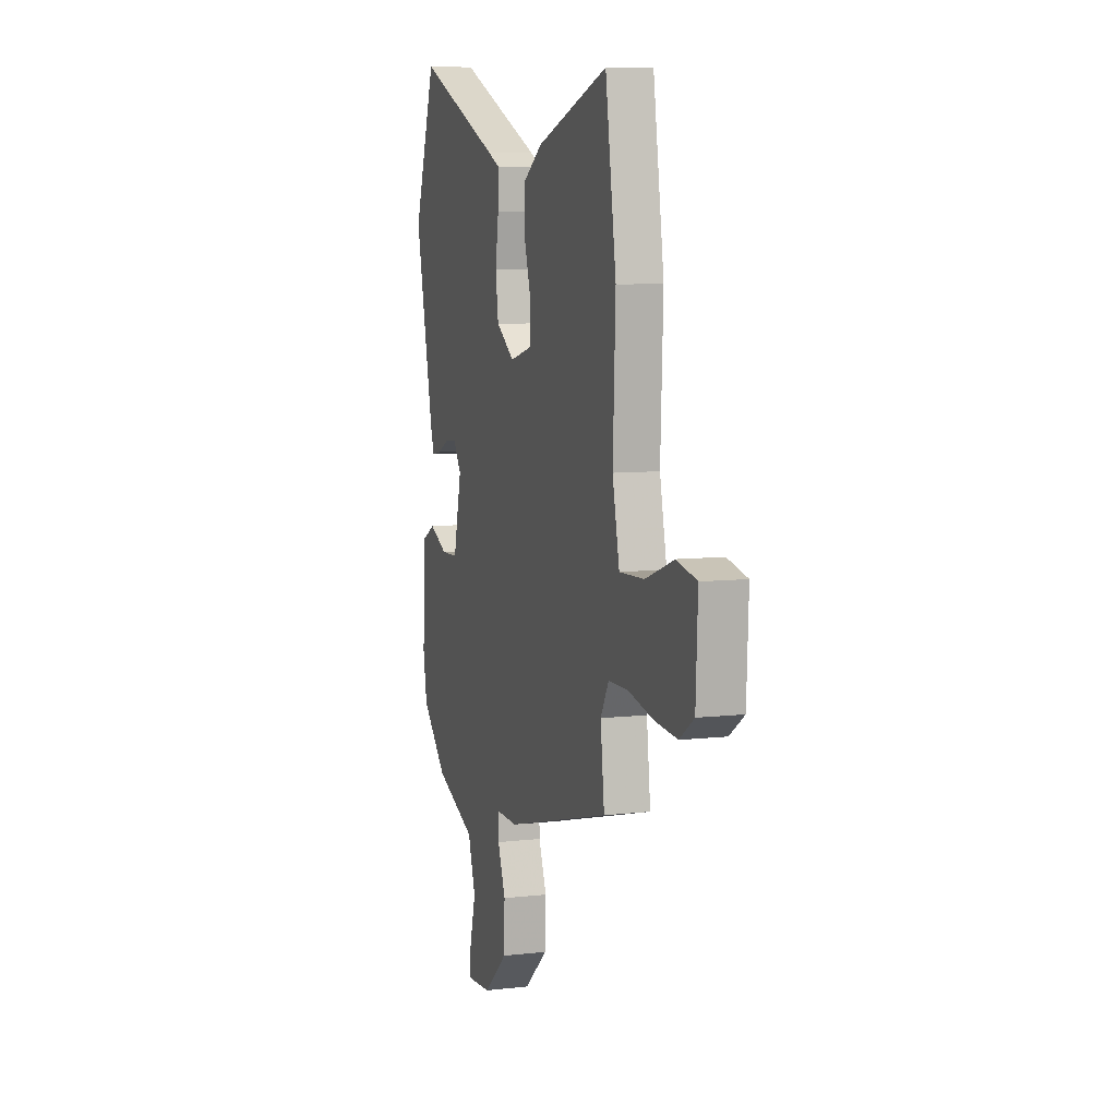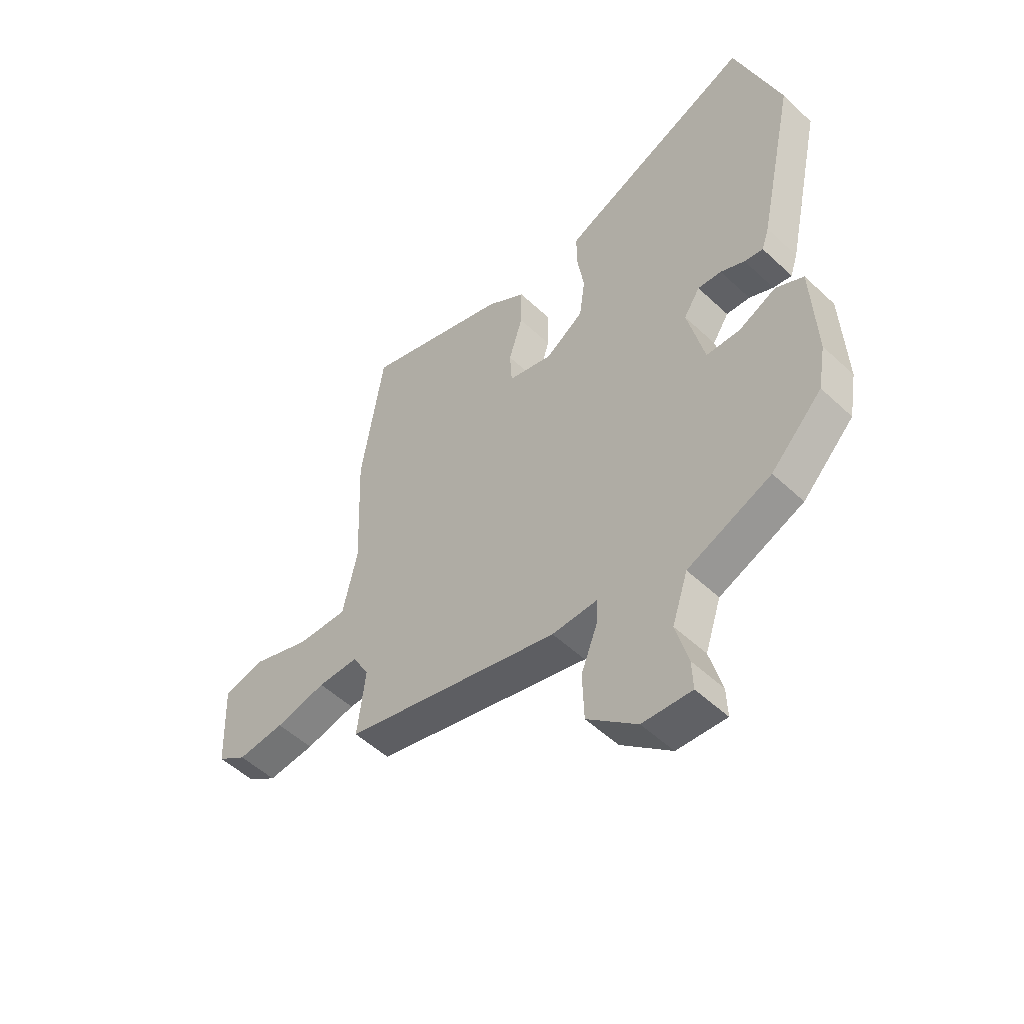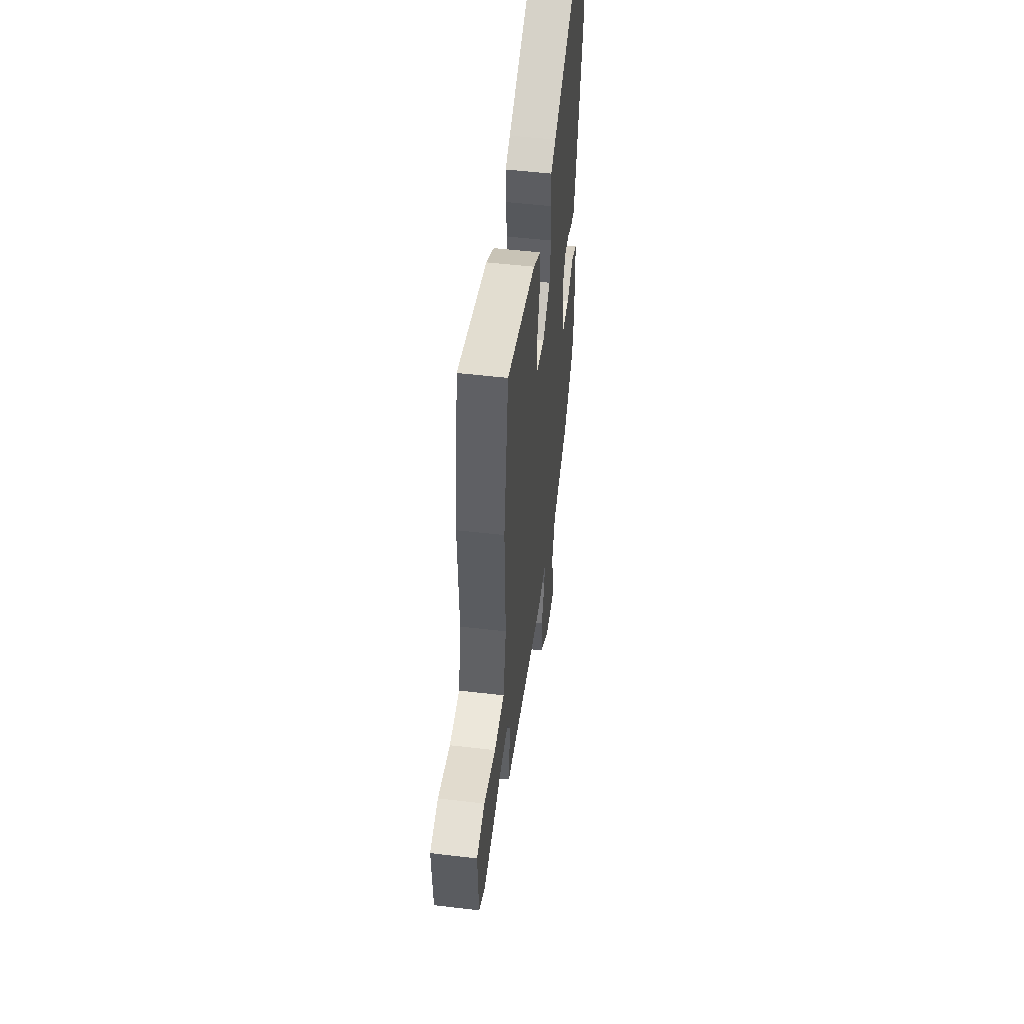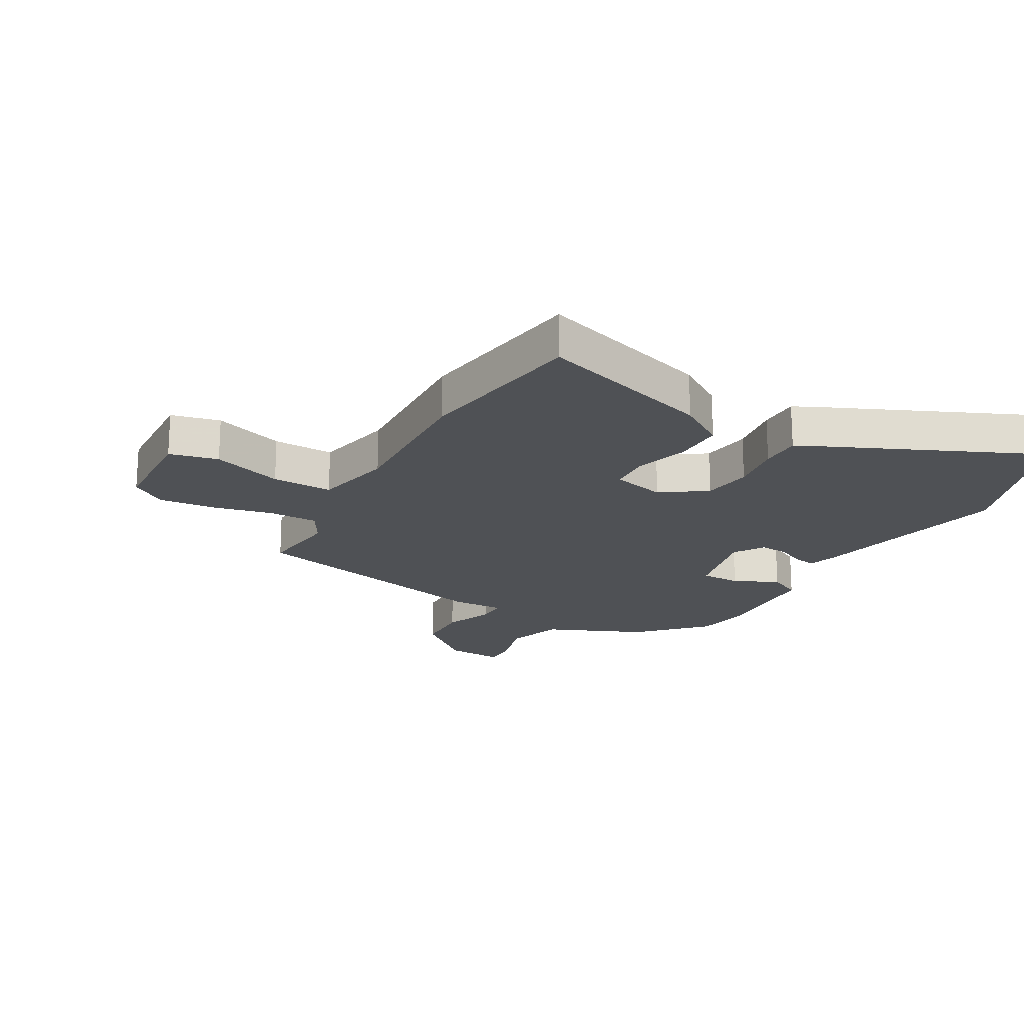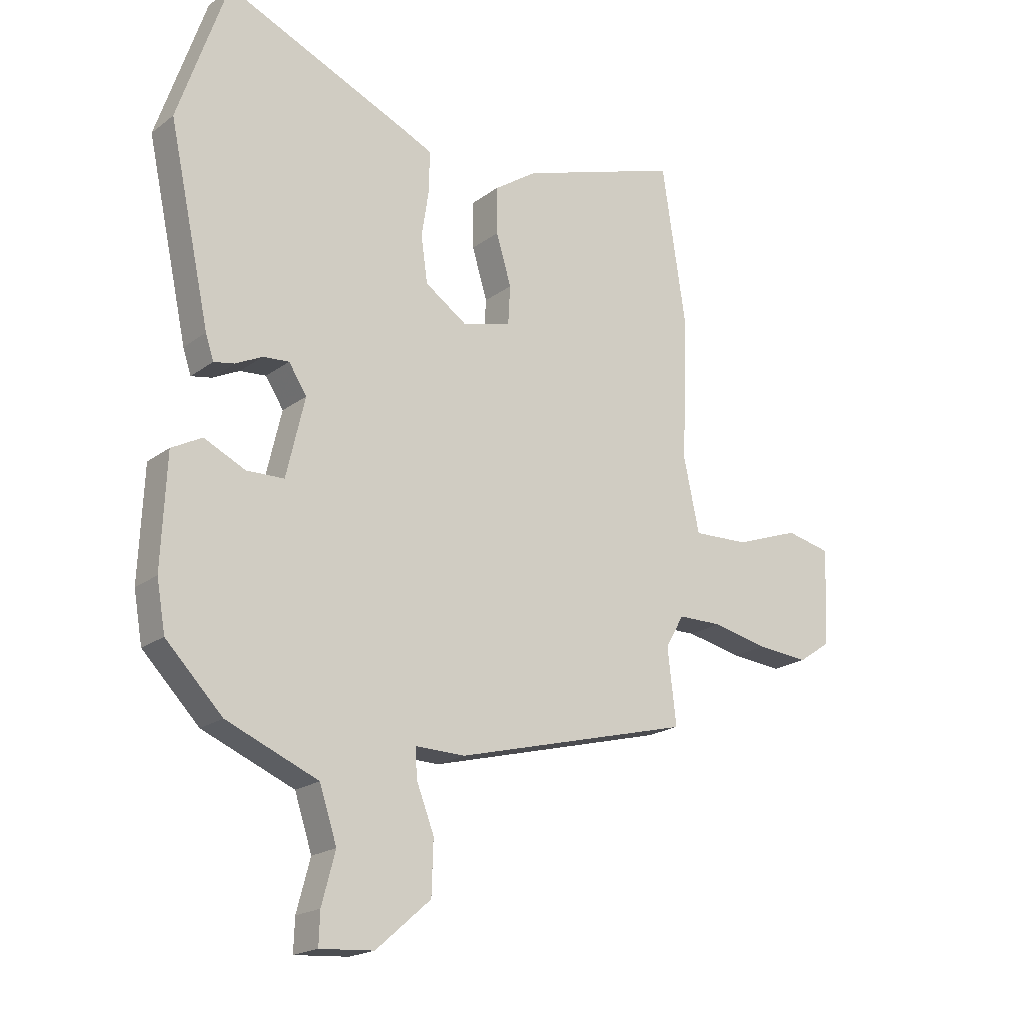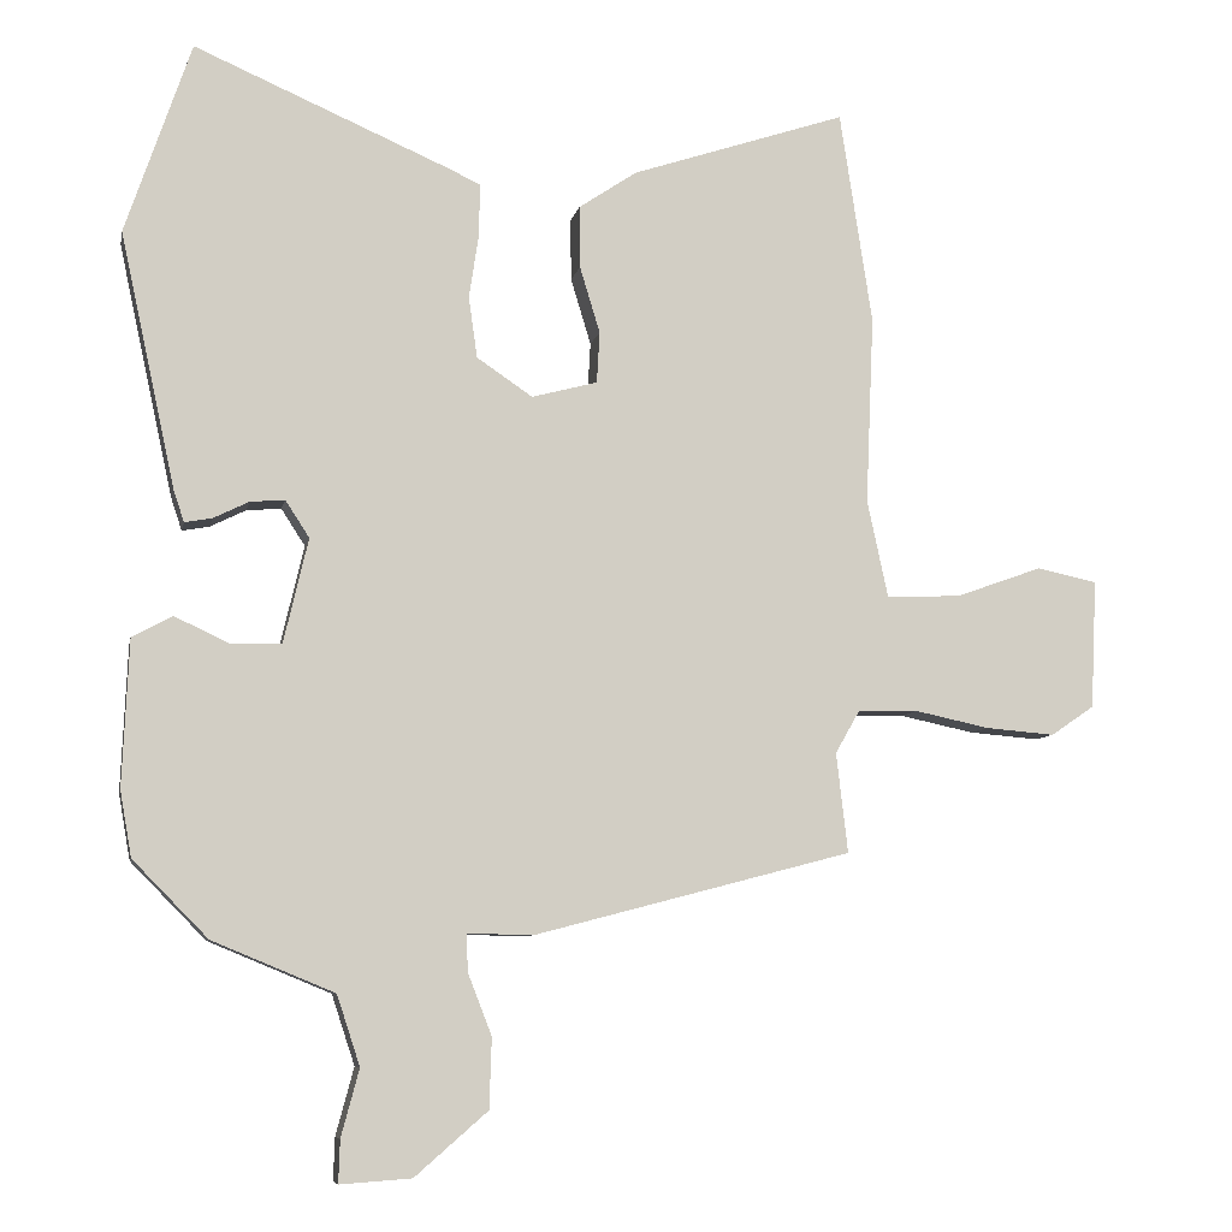
<metadata>
{"format":"obj","ext":"obj","renderer":"f3d","projection":"perspective","resolution":1024,"background":"white","views":[{"elev":7.8,"azim":-107.9,"up":"+Z"},{"elev":-52.4,"azim":44.8,"up":"+Z"},{"elev":52.9,"azim":-82.8,"up":"+Z"},{"elev":-19.6,"azim":-28.9,"up":"+Y"},{"elev":-19.7,"azim":143.3,"up":"+Z"},{"elev":-7.7,"azim":168.9,"up":"+Z"}]}
</metadata>
<code>
v -0.48 0.07 -0.412
v -0.464 0.07 -0.274
v -0.498 0.07 -0.214
v -0.581 0.07 -0.213
v -0.684 0.07 -0.235
v -0.78 0.07 -0.243
v -0.84 0.07 -0.202
v -0.848 0.07 -0.024
v -0.765 0.07 -0.006
v -0.645 0.07 -0.049
v -0.542 0.07 -0.053
v -0.513 0.07 0.082
v -0.524 0.07 0.343
v -0.479 0.07 0.638
v -0.181 0.07 0.539
v -0.101 0.07 0.485
v -0.102 0.07 0.399
v -0.13 0.07 0.307
v -0.126 0.07 0.236
v -0.035 0.07 0.212
v 0.042 0.07 0.264
v 0.054 0.07 0.349
v 0.04 0.07 0.44
v 0.04 0.07 0.51
v 0.09 0.07 0.533
v 0.437 0.07 0.683
v 0.528 0.07 0.417
v 0.452 0.07 0.066
v 0.437 0.07 0.021
v 0.399 0.07 0.028
v 0.35 0.07 0.052
v 0.302 0.07 0.056
v 0.269 0.07 0.005
v 0.303 0.07 -0.14
v 0.372 0.07 -0.142
v 0.448 0.07 -0.106
v 0.504 0.07 -0.136
v 0.513 0.07 -0.338
v 0.497 0.07 -0.429
v 0.393 0.07 -0.535
v 0.224 0.07 -0.605
v 0.192 0.07 -0.702
v 0.217 0.07 -0.795
v 0.219 0.07 -0.854
v 0.12 0.07 -0.847
v 0.019 0.07 -0.759
v 0.016 0.07 -0.662
v 0.049 0.07 -0.577
v 0.051 0.07 -0.525
v -0.04 0.07 -0.527
v -0.48 0 -0.412
v -0.464 0 -0.274
v -0.498 0 -0.214
v -0.581 0 -0.213
v -0.684 0 -0.235
v -0.78 0 -0.243
v -0.84 0 -0.202
v -0.848 0 -0.024
v -0.765 0 -0.006
v -0.645 0 -0.049
v -0.542 0 -0.053
v -0.513 0 0.082
v -0.524 0 0.343
v -0.479 0 0.638
v -0.181 0 0.539
v -0.101 0 0.485
v -0.102 0 0.399
v -0.13 0 0.307
v -0.126 0 0.236
v -0.035 0 0.212
v 0.042 0 0.264
v 0.054 0 0.349
v 0.04 0 0.44
v 0.04 0 0.51
v 0.09 0 0.533
v 0.437 0 0.683
v 0.528 0 0.417
v 0.452 0 0.066
v 0.437 0 0.021
v 0.399 0 0.028
v 0.35 0 0.052
v 0.302 0 0.056
v 0.269 0 0.005
v 0.303 0 -0.14
v 0.372 0 -0.142
v 0.448 0 -0.106
v 0.504 0 -0.136
v 0.513 0 -0.338
v 0.497 0 -0.429
v 0.393 0 -0.535
v 0.224 0 -0.605
v 0.192 0 -0.702
v 0.217 0 -0.795
v 0.219 0 -0.854
v 0.12 0 -0.847
v 0.019 0 -0.759
v 0.016 0 -0.662
v 0.049 0 -0.577
v 0.051 0 -0.525
v -0.04 0 -0.527
f 49 50 1 2
f 45 46 47 48
f 45 48 49
f 42 43 44 45
f 41 42 45 49
f 35 36 37 38
f 34 35 38 39
f 28 29 30 31
f 28 31 32
f 27 28 32
f 26 27 32 33
f 22 23 24 25
f 21 22 25 26
f 15 16 17 18
f 15 18 19
f 12 13 14 15
f 11 12 15 19
f 7 8 9 10
f 7 10 11
f 4 5 6 7
f 3 4 7 11
f 34 39 40 41
f 33 34 41 49
f 21 26 33 49
f 20 21 49 2
f 11 19 20
f 2 3 11 20
f 52 51 100 99
f 98 97 96 95
f 99 98 95
f 95 94 93 92
f 99 95 92 91
f 88 87 86 85
f 89 88 85 84
f 81 80 79 78
f 82 81 78
f 82 78 77
f 83 82 77 76
f 75 74 73 72
f 76 75 72 71
f 68 67 66 65
f 69 68 65
f 65 64 63 62
f 69 65 62 61
f 60 59 58 57
f 61 60 57
f 57 56 55 54
f 61 57 54 53
f 91 90 89 84
f 99 91 84 83
f 99 83 76 71
f 52 99 71 70
f 70 69 61
f 70 61 53 52
f 1 51 52 2
f 2 52 53 3
f 3 53 54 4
f 4 54 55 5
f 5 55 56 6
f 6 56 57 7
f 7 57 58 8
f 8 58 59 9
f 9 59 60 10
f 10 60 61 11
f 11 61 62 12
f 12 62 63 13
f 13 63 64 14
f 14 64 65 15
f 15 65 66 16
f 16 66 67 17
f 17 67 68 18
f 18 68 69 19
f 19 69 70 20
f 20 70 71 21
f 21 71 72 22
f 22 72 73 23
f 23 73 74 24
f 24 74 75 25
f 25 75 76 26
f 26 76 77 27
f 27 77 78 28
f 28 78 79 29
f 29 79 80 30
f 30 80 81 31
f 31 81 82 32
f 32 82 83 33
f 33 83 84 34
f 34 84 85 35
f 35 85 86 36
f 36 86 87 37
f 37 87 88 38
f 38 88 89 39
f 39 89 90 40
f 40 90 91 41
f 41 91 92 42
f 42 92 93 43
f 43 93 94 44
f 44 94 95 45
f 45 95 96 46
f 46 96 97 47
f 47 97 98 48
f 48 98 99 49
f 49 99 100 50
f 50 100 51 1

</code>
